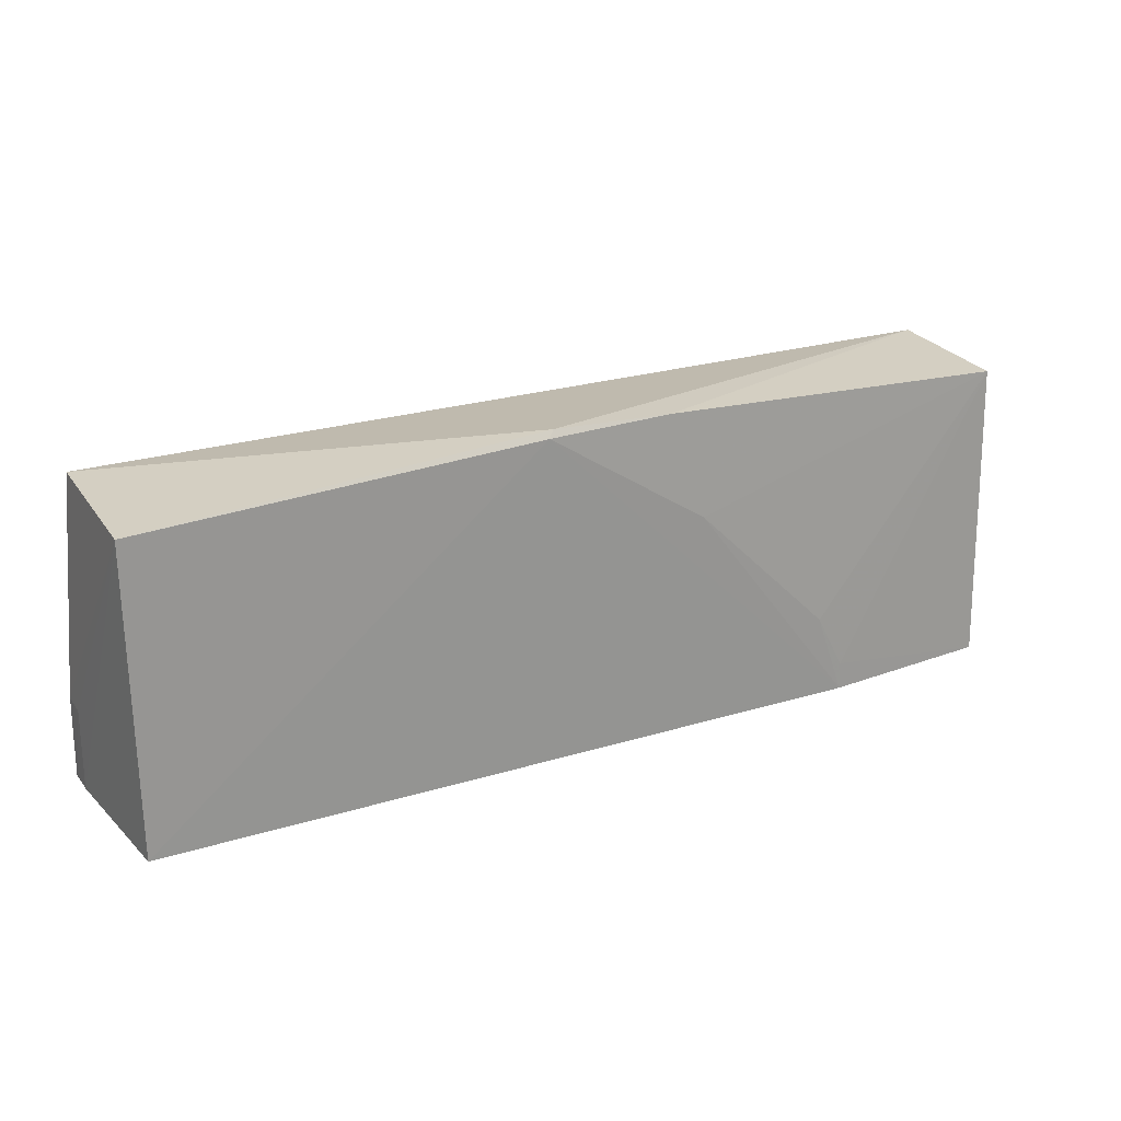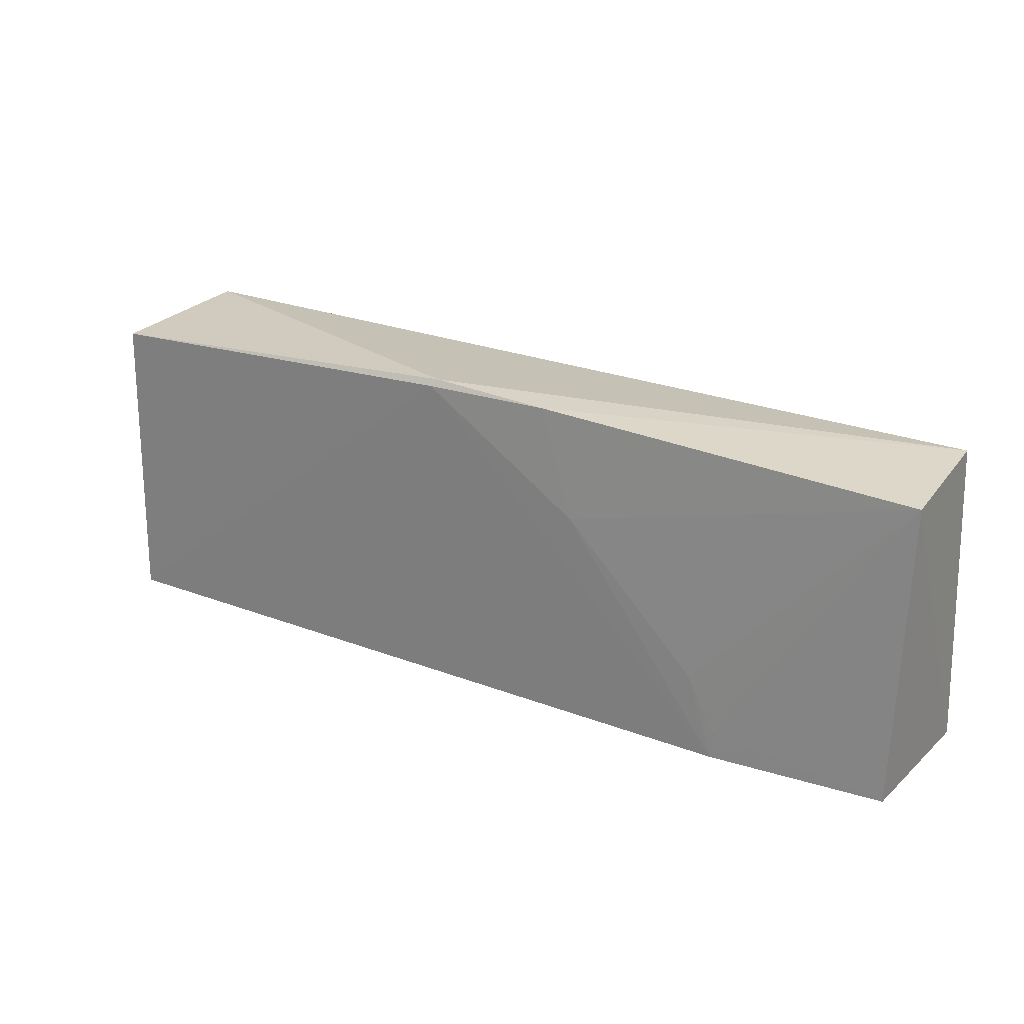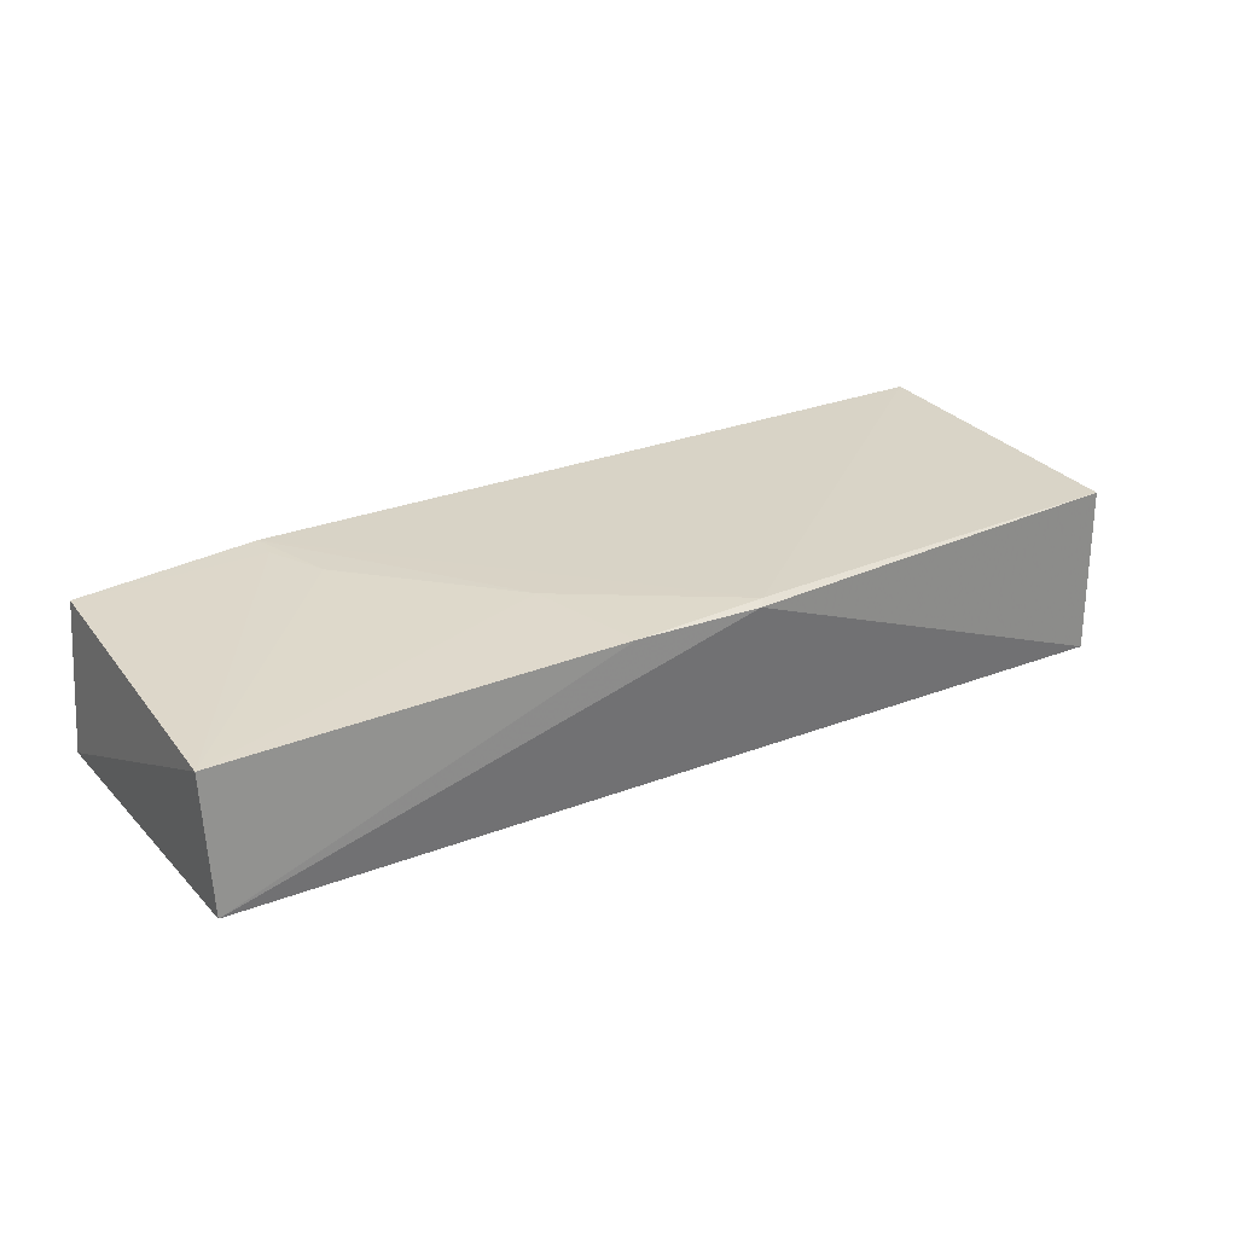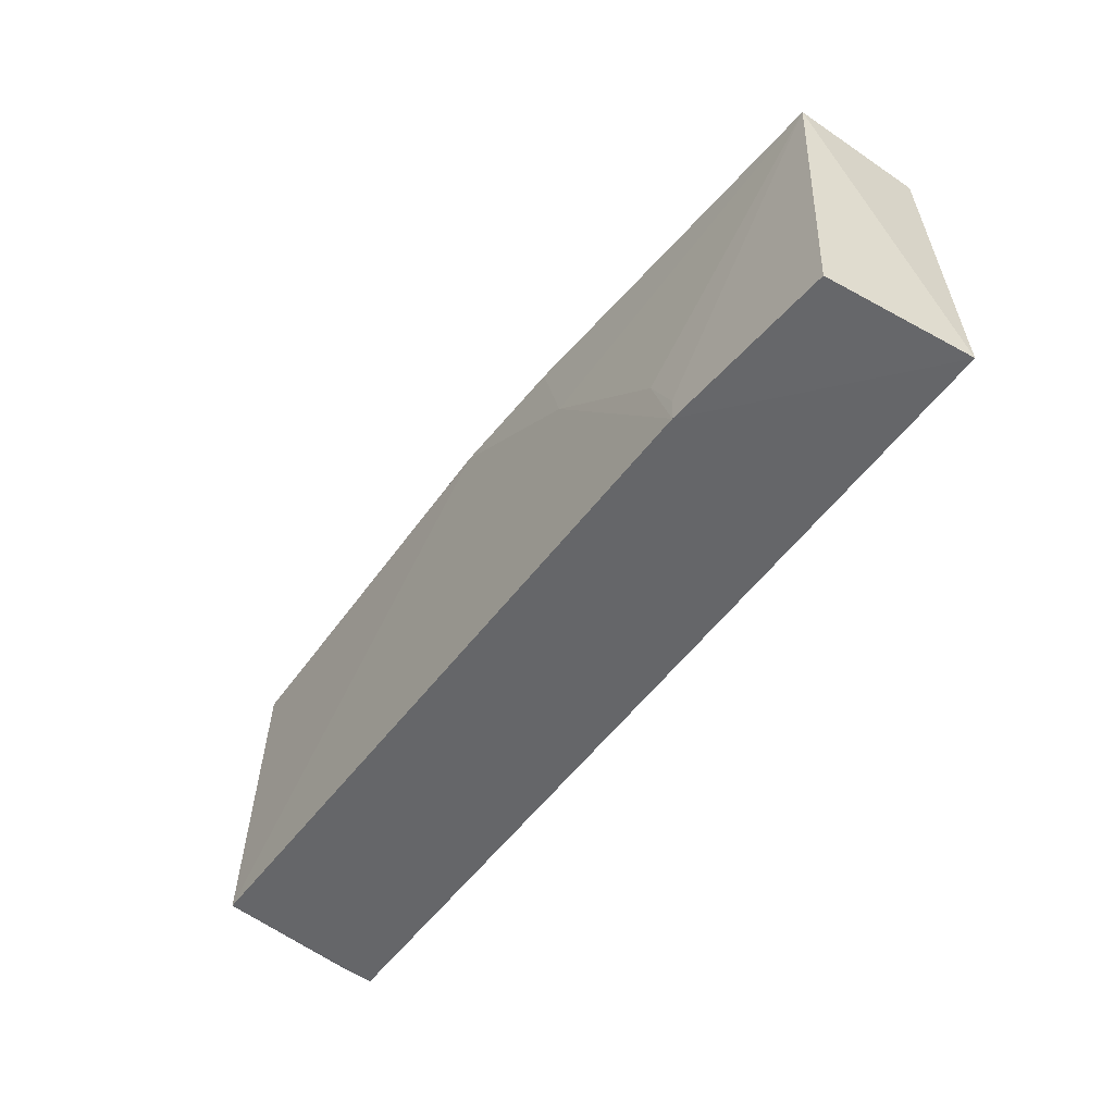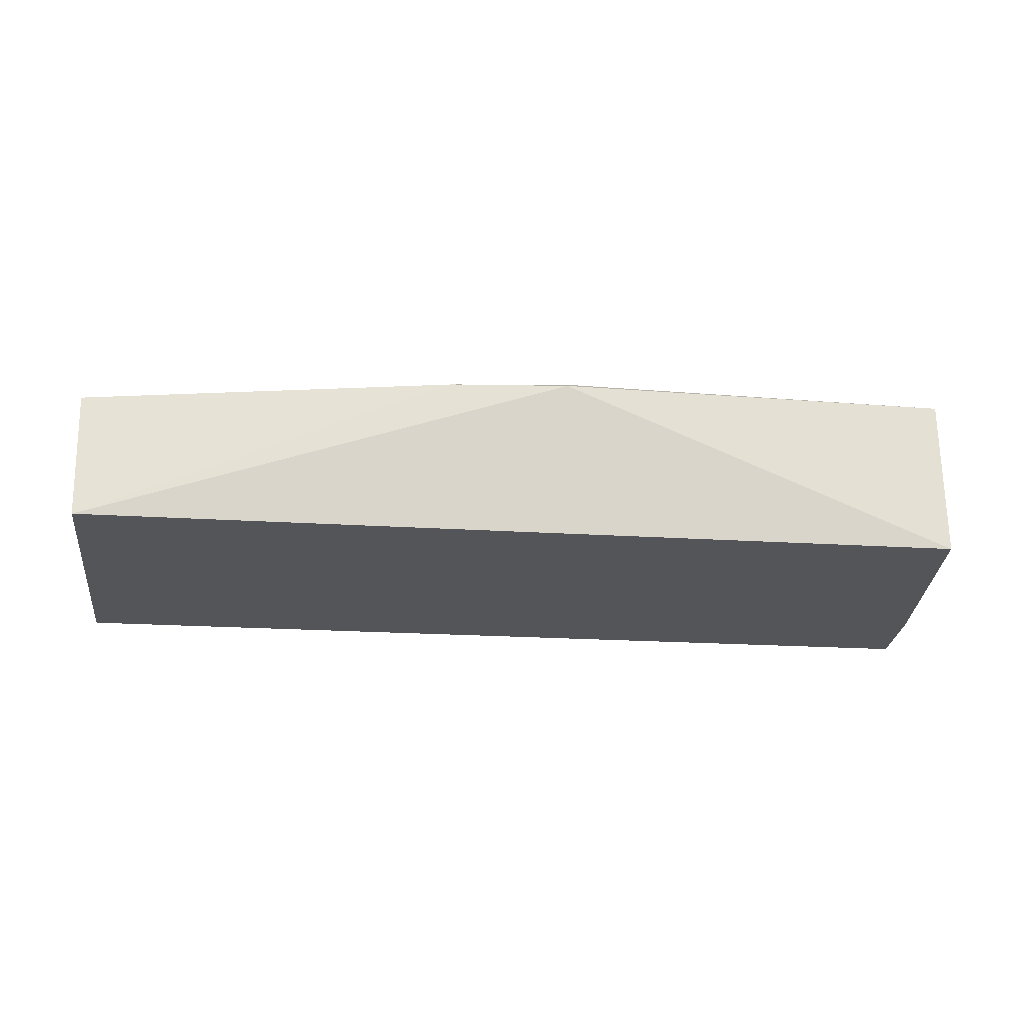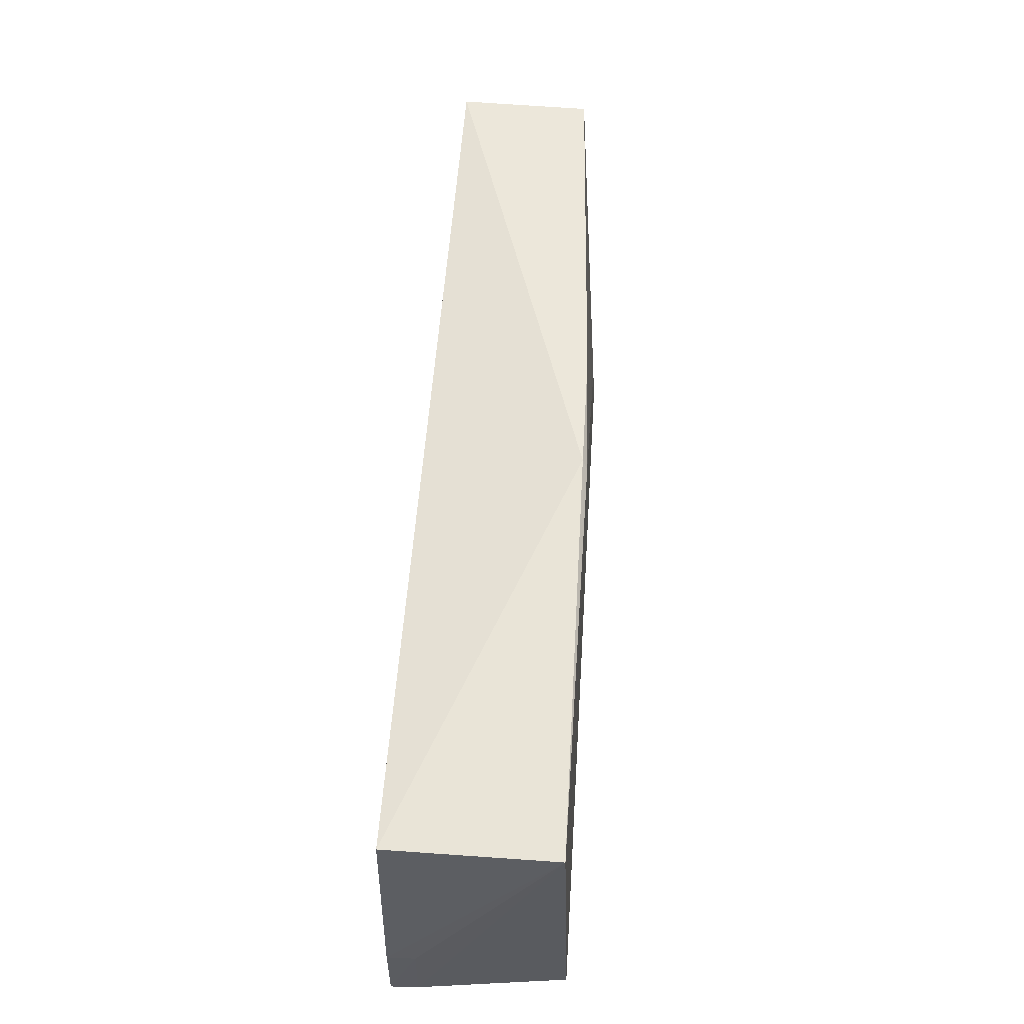
<metadata>
{"format":"obj","ext":"obj","renderer":"f3d","projection":"perspective","resolution":1024,"background":"white","views":[{"elev":24.3,"azim":-26.1,"up":"+Y"},{"elev":26.0,"azim":31.6,"up":"+Y"},{"elev":26.8,"azim":149.2,"up":"+Z"},{"elev":-52.0,"azim":55.1,"up":"+Y"},{"elev":-23.9,"azim":174.6,"up":"+Z"},{"elev":57.2,"azim":-85.8,"up":"+Y"}]}
</metadata>
<code>
v 0.04166 0.03285 0.1521
v 0.04145 0.006367 0.1534
v 0.0424 0.006411 0.1404
v -0.03678 0.03295 0.1405
v -0.03675 0.03286 0.1548
v -0.03854 0.006402 0.1403
v 0.04128 0.03339 0.1405
v 0.01182 0.02542 0.1546
v 0.02622 0.006302 0.1548
v -0.03842 0.01354 0.1403
v -0.001749 0.03527 0.1541
v -0.0368 0.006353 0.1555
v 0.02381 0.01349 0.1546
v -0.03835 0.01354 0.1427
v 0.008747 0.0348 0.154
v -0.002279 0.03468 0.1546
v 0.02622 0.008697 0.1547
v -0.03844 0.006402 0.1427
f 1 2 3
f 7 1 3
f 7 3 6
f 9 6 3
f 9 3 2
f 10 5 4
f 10 7 6
f 10 4 7
f 11 7 4
f 11 4 5
f 12 6 9
f 13 1 8
f 13 8 9
f 14 10 6
f 14 5 10
f 15 1 7
f 15 7 11
f 15 8 1
f 16 11 5
f 16 15 11
f 16 8 15
f 16 5 12
f 16 12 9
f 16 9 8
f 17 13 9
f 17 1 13
f 17 9 2
f 17 2 1
f 18 12 5
f 18 5 14
f 18 14 6
f 18 6 12

</code>
